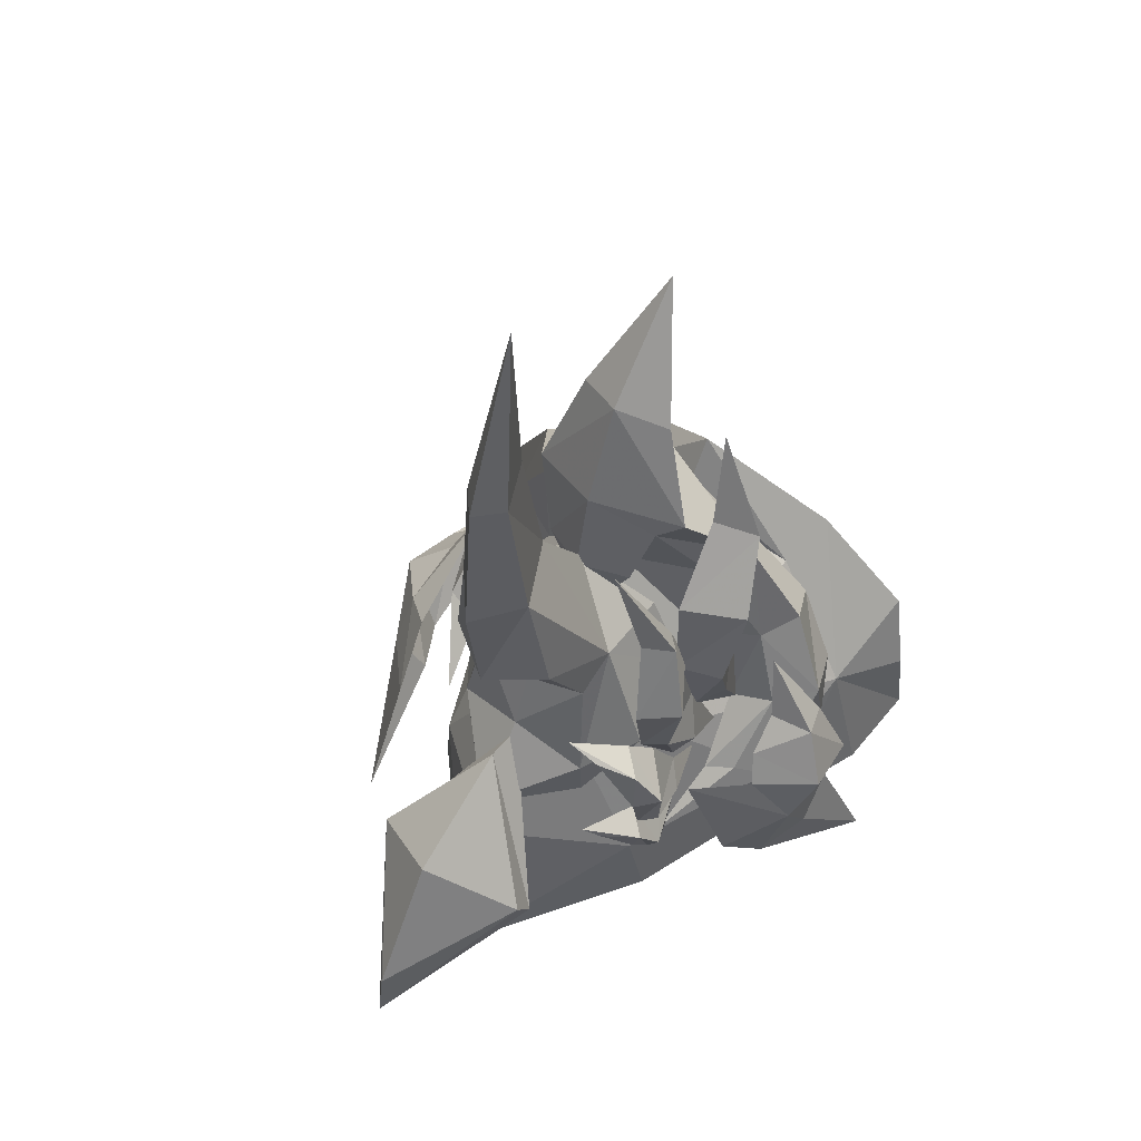
<metadata>
{"format":"obj","ext":"obj","renderer":"f3d","projection":"perspective","resolution":1024,"background":"white","views":[{"elev":46.0,"azim":127.3,"up":"+Z"}]}
</metadata>
<code>
g common_shoulder_76570
v -1.063 5.477 5.245
v -2.047 8.096 2.068
v 0.8998 7.586 0.2838
v 0.6179 4.984 4.32
v 3.495 7.357 -3.803
v 4.138 7.078 -1.821
v -1.831 8.603 -0.5293
v 8.604 4.998 -5.292
v 9.16 4.773 -2.874
v -2.982 8.211 -3.944
v -0.1417 8.064 -4.496
v 3.874 4.684 3.084
v 3.572 1.69 7.46
v 1.626 1.555 5.942
v -1.063 -2.405 5.947
v 0.6179 -2.107 4.952
v 0.8998 -5.382 1.439
v -2.047 -5.544 3.283
v 4.138 -5.254 -0.7224
v 3.495 -5.855 -2.626
v -1.831 -6.502 0.8164
v 9.16 -3.171 -2.166
v 8.604 -3.796 -4.509
v -0.1417 -6.674 -3.183
v -2.982 -6.72 -2.614
v 3.874 -2.03 3.682
v 1.042 1.796 8.514
v 1.725 1.644 6.943
v 6.517 1.722 7.82
v 12.83 0.3162 -8.097
v 7.358 4.677 1.495
v 9.737 1.416 4.385
v 12.35 0.8582 -1.878
v 7.358 -2.304 2.117
f 2 1 3
f 4 3 1
f 6 5 3
f 2 3 7
f 8 5 9
f 6 9 5
f 7 3 10
f 11 10 3
f 13 12 14
f 4 14 12
f 16 15 17
f 18 17 15
f 19 17 20
f 18 21 17
f 19 20 22
f 23 22 20
f 24 17 25
f 21 25 17
f 16 26 14
f 13 14 26
f 4 27 28
f 12 13 29
f 8 9 30
f 28 14 4
f 9 31 32
f 31 3 12
f 12 29 31
f 1 27 4
f 30 9 33
f 4 12 3
f 9 6 31
f 11 3 5
f 6 3 31
f 31 29 32
f 9 32 33
f 28 27 16
f 29 13 26
f 30 22 23
f 16 14 28
f 32 34 22
f 26 17 19
f 34 29 26
f 16 27 15
f 33 22 30
f 17 26 16
f 34 19 22
f 20 17 24
f 32 29 34
f 33 32 22
f 26 19 34
g Object11
v 3.455 8.921 -1.45
v 6.073 9.129 -0.9748
v 5.755 9.965 1.004
v 3.301 9.436 0.3353
v 6.973 8.128 0.848
v 5.691 7.966 -4.12
v 7.407 7.457 -2.6
v 4.748 9.001 -2.571
v 5.376 9.27 2.794
v 4.029 8.749 2.458
v 8.645 6.717 1.162
v 6.625 7.884 1.92
v 5.28 7.561 5.103
v 5.721 7.92 3.051
v 1.788 9.542 -5.284
f 36 35 37
f 38 37 35
f 37 39 36
f 41 40 36
f 42 36 40
f 44 43 38
f 37 38 43
f 45 41 36
f 39 37 46
f 43 44 47
f 46 43 48
f 42 35 36
f 42 40 49
f 35 42 49
f 48 43 47
f 46 37 43
f 39 45 36
g Object09
v 6.924 -6.179 -3.009
v 5.1 -7.215 -3.063
v 5.103 -8.281 -0.3036
v 7.757 -6.741 -1.184
v 4.779 -6.483 1.29
v 7.204 -6.3 0.7715
v 9.919 -4.72 -0.6782
v 2.922 -7.979 -0.389
v 2.735 -7.178 -1.887
v 8.408 -4.85 1.488
v 4.333 -5.292 3.428
v 3.5 -6.471 1.075
v -0.2456 -6.824 0.01847
v 2.142 -6.697 0.2014
v 10.98 -5.524 -5.411
f 51 50 52
f 53 52 50
f 54 52 55
f 53 55 52
f 56 55 53
f 52 57 51
f 58 51 57
f 55 59 60
f 61 52 54
f 62 58 57
f 63 57 61
f 53 64 56
f 50 64 53
f 62 57 63
f 57 52 61
f 59 55 56
f 54 55 60
g Object08
v 4.445 5.925 8.435
v 3.5 7.35 5.551
v 4.514 6.545 4.953
v 5.543 5.082 7.897
v 4.13 2.032 11.3
v 6.829 4.913 10.81
v 6.332 3.895 13.96
v 4.65 2.291 14.21
v 2.646 1.801 8.552
v 1.539 4.116 5.85
v 7.085 2.311 14.47
v 7.974 2.014 11.14
v 7.111 4.007 10.12
v 7.505 3.337 8.152
v 8.212 1.767 8.377
v 5.158 4.646 4.518
v 6.37 2.184 7.52
v 5.011 5.841 2.05
v 4.75 7.341 2.466
v 6.621 6.043 -0.08153
v 6.204 6.93 0.07254
v 4.436 -2.306 9.168
v 5.536 -1.574 8.49
v 4.503 -3.532 5.851
v 3.488 -4.216 6.581
v 6.328 0.6635 14.24
v 6.965 -0.5758 10.9
v 1.533 -0.952 6.302
v 7.502 0.1841 8.433
v 5.151 -1.717 5.085
v 6.369 1.234 7.605
v 5.001 -3.329 2.867
v 4.736 -4.756 3.544
v 6.61 -3.909 0.8049
v 6.455 -5.1 1.217
v 1.453 7.448 1.912
v 3.657 8.445 2.762
v 1.112 6.135 4.034
v 7.042 2.501 6.904
v 4.716 2.65 18.24
v 7.223 1.531 5.579
v 5.412 7.83 -0.3438
v 8.465 5.509 -1.964
v 4.543 7.303 -1.482
v 2.47 7.985 -0.001051
v 1.44 -4.928 3.014
v 1.102 -3.26 4.871
v 3.642 -5.788 4.03
v 7.04 0.8109 7.054
v 5.397 -5.735 0.8645
v 8.454 -3.72 -1.142
v 4.529 -5.392 -0.3511
v 2.455 -5.796 1.227
f 66 65 67
f 68 67 65
f 70 69 71
f 72 71 69
f 65 66 73
f 74 73 66
f 71 75 70
f 76 70 75
f 77 76 78
f 79 78 76
f 70 77 65
f 68 65 77
f 81 80 68
f 67 68 80
f 80 82 67
f 83 67 82
f 82 84 83
f 85 83 84
f 87 86 88
f 89 88 86
f 72 69 90
f 91 90 69
f 92 89 73
f 86 73 89
f 76 75 91
f 90 91 75
f 79 76 93
f 91 93 76
f 91 86 87
f 88 94 87
f 95 87 94
f 97 96 88
f 94 88 96
f 99 98 97
f 96 97 98
f 101 100 102
f 103 81 78
f 104 75 71
f 101 66 67
f 70 65 69
f 78 79 105
f 104 71 72
f 106 101 83
f 107 106 85
f 107 108 106
f 100 101 109
f 109 101 106
f 109 106 108
f 74 66 102
f 101 102 66
f 83 85 106
f 103 78 105
f 69 65 73
f 81 77 78
f 68 77 81
f 107 85 84
f 101 67 83
f 76 77 70
f 111 110 112
f 93 95 113
f 90 75 104
f 88 89 112
f 69 86 91
f 105 79 93
f 72 90 104
f 97 112 114
f 99 114 115
f 114 116 115
f 117 112 110
f 114 112 117
f 116 114 117
f 111 89 92
f 89 111 112
f 114 99 97
f 105 93 113
f 73 86 69
f 93 91 95
f 95 91 87
f 98 99 115
f 97 88 112
g Object07
v 10.23 2.02 11.18
v 8.041 1.809 8.66
v 9.052 3.707 6.19
v 12.54 3.258 11.01
v 8.882 4.907 2.569
v 7.745 4.283 1.321
v 10.14 3.429 0.2586
v 10.42 3.591 1.668
v 10.1 3.455 5.026
v 11.9 3.518 7.375
v 10.42 1.448 4.747
v 11.62 1.615 6.629
v 10.88 1.274 2.799
v 12.5 0.7457 11.07
v 9.039 -0.7458 6.601
v 8.655 -2.316 3.294
v 10.27 -1.287 2.159
v 10.15 -1.297 0.6773
v 7.743 -1.923 1.874
v 10.42 -0.3302 5.42
v 13.24 1.67 15.57
v 11.69 2.437 15.86
v 11.9 -0.1107 7.698
v 14.07 2.401 15.46
v 12.68 2.95 21.62
v 13.24 3.141 15.44
v 12.44 1.028 -0.09576
v 6.384 3.543 6.188
v 5.866 4.434 3.377
v 13.93 1.976 10.68
v 12.98 1.654 7.069
v 5.865 -1.707 3.924
v 6.384 -0.3338 6.533
f 119 118 120
f 121 120 118
f 123 122 124
f 125 124 122
f 126 125 120
f 122 120 125
f 126 127 128
f 129 128 127
f 128 130 126
f 125 126 130
f 131 118 132
f 119 132 118
f 134 133 135
f 136 135 133
f 133 134 132
f 137 132 134
f 131 138 118
f 139 118 138
f 129 140 128
f 137 128 140
f 134 130 137
f 128 137 130
f 142 141 143
f 142 143 139
f 144 124 125
f 145 120 146
f 146 120 122
f 146 122 123
f 119 120 145
f 147 121 141
f 143 141 121
f 121 118 143
f 139 143 118
f 121 147 148
f 129 127 148
f 144 125 130
f 132 137 140
f 138 141 142
f 139 138 142
f 134 135 144
f 149 132 150
f 133 132 149
f 136 133 149
f 150 132 119
f 147 141 131
f 138 131 141
f 131 148 147
f 148 140 129
f 130 134 144
f 127 121 148
f 140 148 131
f 127 126 120
f 140 131 132
f 127 120 121
g Object10
v 12.02 1.22 2.195
v 10.79 1.243 2.348
v 13.24 3.619 -3.022
v 13.95 3.677 -2.255
v 17.61 0.4551 -6.618
v 17.52 0.5893 -4.982
v 13.96 -1.981 -1.748
v 13.25 -2.039 -2.516
v 15.54 0.9841 -0.5245
f 152 151 153
f 154 153 151
f 153 154 155
f 156 155 154
f 157 151 158
f 152 158 151
f 156 157 155
f 158 155 157
f 154 159 156
f 159 154 151
f 156 159 157
f 151 157 159
g Object12
v 8.346 7.571 6.963
v 7.96 8.085 9.662
v 5.631 6.336 8.608
v 5.815 6.251 6.13
v 8.811 6.152 6.971
v 8.92 6.201 9.71
v 6.736 7.547 11.95
v 6.553 6.004 15.04
v 5.769 6.334 10.7
v 7.3 6.209 12.21
v 6.921 6.852 4.698
v 7.681 6.174 4.247
v 5.049 6.089 2.173
f 161 160 162
f 163 162 160
f 160 161 164
f 165 164 161
f 167 166 168
f 169 165 166
f 161 168 166
f 170 163 160
f 171 160 164
f 172 170 171
f 172 163 170
f 167 169 166
f 166 165 161
f 171 170 160
f 161 162 168
g Object13
v 8.438 6.212 7.129
v 7.899 6.191 5.039
v 10.22 6.901 5.08
v 10.65 7.659 7.37
v 10.59 6.127 4.898
v 11.44 6.5 7.158
v 9.135 6.113 8.814
v 10.28 7.087 9.604
v 11 5.289 12.21
v 10.81 6.169 9.647
v 8.408 6.718 3.581
v 8.906 6.223 2.968
v 6.176 5.982 2.011
f 174 173 175
f 176 175 173
f 178 177 176
f 175 176 177
f 180 179 181
f 178 180 182
f 179 180 176
f 174 175 183
f 175 177 184
f 183 184 185
f 174 183 185
f 182 180 181
f 178 176 180
f 183 175 184
f 173 179 176
g Object14
v 10.29 6.387 4.635
v 9.254 6.478 3.225
v 11.22 7.312 2.728
v 11.47 7.585 4.004
v 11.37 6.603 2.169
v 12.02 6.895 3.752
v 11.33 6.166 5.561
v 11.97 6.931 5.1
v 12.76 4.919 6.178
v 12.54 5.864 5.563
v 9.67 6.956 2.384
v 9.76 6.599 1.912
v 7.733 6.21 2.242
f 187 186 188
f 189 188 186
f 191 190 189
f 188 189 190
f 193 192 194
f 191 193 195
f 192 193 189
f 187 188 196
f 188 190 197
f 196 197 198
f 187 196 198
f 195 193 194
f 191 189 193
f 196 188 197
f 186 192 189
g Object15
v 11.26 6.361 2.676
v 9.995 6.465 1.928
v 10.9 7.155 1.019
v 11.81 7.061 2.098
v 10.88 6.712 0.5113
v 11.77 6.733 1.438
v 13.11 5.733 2.829
v 12.73 6.131 2.424
v 8.425 6.221 1.681
v 9.75 6.612 0.5361
f 200 199 201
f 202 201 199
f 204 203 202
f 201 202 203
f 202 199 205
f 204 202 206
f 200 201 207
f 201 203 208
f 201 208 207
f 206 202 205
g Object02
v 6.291 0.02151 3.588
v 6.314 0.02385 3.622
v 6.302 0.0221 3.633
v 6.284 0.0198 3.592
v 6.384 0.04538 3.671
v 6.431 0.06027 3.681
v 6.421 0.05859 3.716
v 6.373 0.04278 3.698
v 6.346 0.02937 3.652
v 6.333 0.03024 3.671
v 6.473 0.08054 3.683
v 6.463 0.08014 3.727
v 6.308 0.01593 3.593
v 6.343 0.02063 3.623
v 6.335 0.0206 3.635
v 6.303 0.01628 3.6
v 6.381 0.02956 3.64
v 6.414 0.04181 3.645
v 6.413 0.04153 3.668
v 6.376 0.03031 3.657
v 6.444 0.05217 3.668
v 6.444 0.05329 3.644
v 6.511 0.08932 3.673
v 6.33 0.01435 3.602
v 6.36 0.01859 3.614
v 6.357 0.01863 3.622
v 6.328 0.01353 3.606
v 6.396 0.0297 3.633
v 6.387 0.02669 3.621
v 6.415 0.03779 3.615
v 6.442 0.05017 3.628
v 6.39 0.02632 3.605
v 6.384 0.02529 3.61
v 6.291 0.02151 3.588
v 6.283 0.02457 3.592
v 6.301 0.02999 3.633
v 6.314 0.02385 3.622
v 6.383 0.0525 3.671
v 6.372 0.05297 3.697
v 6.42 0.07228 3.716
v 6.429 0.06522 3.681
v 6.331 0.03968 3.671
v 6.345 0.03299 3.652
v 6.462 0.09552 3.727
v 6.473 0.08054 3.683
v 6.308 0.01593 3.593
v 6.303 0.02216 3.599
v 6.334 0.02767 3.635
v 6.342 0.02409 3.622
v 6.38 0.03522 3.64
v 6.375 0.0383 3.657
v 6.411 0.05008 3.667
v 6.413 0.04525 3.645
v 6.442 0.0612 3.668
v 6.511 0.08932 3.673
v 6.444 0.05329 3.644
v 6.33 0.01435 3.602
v 6.327 0.01902 3.606
v 6.356 0.02584 3.622
v 6.359 0.02222 3.614
v 6.395 0.03588 3.633
v 6.442 0.05017 3.628
v 6.415 0.03779 3.615
v 6.387 0.02669 3.621
v 6.333 0.03024 3.671
v 6.373 0.04278 3.698
v 6.372 0.05297 3.697
v 6.331 0.03968 3.671
v 6.421 0.05859 3.716
v 6.463 0.08014 3.727
v 6.462 0.09552 3.727
v 6.42 0.07228 3.716
v 6.431 0.06027 3.681
v 6.384 0.04538 3.671
v 6.346 0.02937 3.652
v 6.284 0.0198 3.592
v 6.302 0.0221 3.633
v 6.301 0.02999 3.633
v 6.283 0.02457 3.592
v 6.504 0.105 3.751
v 6.5 0.1185 3.751
v 6.343 0.02063 3.623
v 6.303 0.01628 3.6
v 6.335 0.0206 3.635
v 6.414 0.04181 3.645
v 6.381 0.02956 3.64
v 6.376 0.03031 3.657
v 6.413 0.04153 3.668
v 6.444 0.05217 3.668
v 6.36 0.01859 3.614
v 6.328 0.01353 3.606
v 6.357 0.01863 3.622
v 6.396 0.0297 3.633
v 6.275 0.02083 3.551
v 6.5 0.09691 3.705
v 6.504 0.105 3.751
v 6.527 0.115 3.741
v 6.55 0.1573 3.8
v 6.281 0.0147 3.562
v 6.301 0.0119 3.583
v 6.367 0.02191 3.598
v 6.275 0.02083 3.551
v 6.5 0.09691 3.705
v 6.55 0.1573 3.8
v 6.281 0.0147 3.562
v 6.301 0.0119 3.583
v 6.527 0.115 3.741
v 6.275 0.02083 3.551
v 6.39 0.03027 3.605
v 6.415 0.03779 3.615
v 6.39 0.02632 3.605
v 6.367 0.02191 3.598
v 6.39 0.03027 3.605
v 6.415 0.03779 3.615
f 209 210 211
f 211 212 209
f 213 214 215
f 215 216 213
f 210 217 218
f 218 211 210
f 214 219 220
f 220 215 214
f 217 213 216
f 216 218 217
f 221 222 223
f 223 224 221
f 225 226 227
f 227 228 225
f 229 230 231
f 226 230 229
f 229 227 226
f 222 225 228
f 228 223 222
f 232 233 234
f 234 235 232
f 236 237 238
f 238 239 236
f 240 238 237
f 237 241 240
f 242 243 244
f 244 245 242
f 246 247 248
f 248 249 246
f 245 244 250
f 250 251 245
f 249 248 252
f 252 253 249
f 251 250 247
f 247 246 251
f 254 255 256
f 256 257 254
f 258 259 260
f 260 261 258
f 262 263 264
f 261 260 262
f 262 264 261
f 257 256 259
f 259 258 257
f 265 266 267
f 267 268 265
f 269 270 271
f 271 272 269
f 273 274 275
f 275 276 273
f 277 278 279
f 279 280 277
f 281 282 246
f 246 249 281
f 245 251 283
f 284 285 286
f 286 287 284
f 274 277 280
f 280 275 274
f 249 253 281
f 278 288 289
f 289 279 278
f 285 273 276
f 276 286 285
f 282 283 251
f 251 246 282
f 257 290 254
f 291 292 256
f 256 255 291
f 293 294 258
f 258 261 293
f 295 296 260
f 260 259 295
f 262 297 263
f 261 264 293
f 296 297 262
f 262 260 296
f 294 290 257
f 257 258 294
f 292 295 259
f 259 256 292
f 268 298 265
f 299 300 267
f 267 266 299
f 268 272 298
f 300 301 269
f 269 267 300
f 269 301 270
f 212 302 209
f 220 303 304
f 305 306 304
f 303 220 219
f 224 307 221
f 235 308 232
f 236 234 237
f 240 241 309
f 237 234 233
f 304 303 305
f 242 310 243
f 289 311 252
f 312 289 288
f 253 252 311
f 254 313 255
f 265 314 266
f 272 267 269
f 268 267 272
f 315 311 289
f 287 316 284
f 255 313 291
f 266 314 299
f 317 241 237
f 237 318 317
f 317 309 241
f 319 320 321
f 321 322 319
f 312 315 289
g Object03
v 6.55 0.02654 3.112
v 6.56 0.03147 3.103
v 6.6 0.0432 3.137
v 6.579 0.03404 3.146
v 6.621 0.05441 3.178
v 6.59 0.04034 3.192
v 6.588 0.03869 3.174
v 6.563 0.03147 3.176
v 6.568 0.03402 3.169
v 6.505 0.01983 3.149
v 6.508 0.0209 3.14
v 6.537 0.02601 3.14
v 6.54 0.02845 3.156
v 6.495 0.01401 3.121
v 6.479 0.01364 3.1
v 6.502 0.01719 3.113
v 6.501 0.0162 3.132
v 6.477 0.01299 3.132
v 6.476 0.01354 3.123
v 6.55 0.03465 3.112
v 6.577 0.04279 3.145
v 6.6 0.0432 3.137
v 6.56 0.03147 3.103
v 6.588 0.04988 3.192
v 6.624 0.05892 3.21
v 6.621 0.05441 3.178
v 6.587 0.04602 3.173
v 6.562 0.03999 3.176
v 6.568 0.03402 3.169
v 6.503 0.02702 3.149
v 6.538 0.03562 3.156
v 6.535 0.03147 3.14
v 6.508 0.0209 3.14
v 6.494 0.02056 3.121
v 6.502 0.01719 3.113
v 6.479 0.01364 3.1
v 6.476 0.01354 3.123
v 6.475 0.0198 3.132
v 6.5 0.02301 3.132
v 6.636 0.06586 3.215
v 6.628 0.05368 3.174
v 6.638 0.05255 3.215
v 6.59 0.04034 3.192
v 6.55 0.02654 3.112
v 6.579 0.03404 3.146
v 6.563 0.03147 3.176
v 6.588 0.03869 3.174
v 6.549 0.02721 3.122
v 6.527 0.01904 3.105
v 6.525 0.0245 3.104
v 6.548 0.03266 3.121
v 6.505 0.01983 3.149
v 6.54 0.02845 3.156
v 6.564 0.04038 3.139
v 6.574 0.04266 3.166
v 6.565 0.03493 3.139
v 6.533 0.02559 3.127
v 6.537 0.02601 3.14
v 6.501 0.0162 3.132
v 6.523 0.02431 3.128
v 6.495 0.01401 3.121
v 6.477 0.01299 3.132
v 6.663 0.06606 3.206
v 6.628 0.05368 3.174
v 6.759 0.1091 3.259
v 6.507 0.01964 3.082
v 6.53 0.02319 3.161
v 6.519 0.02044 3.112
v 6.494 0.01463 3.093
v 6.527 0.01904 3.105
v 6.533 0.02559 3.127
v 6.549 0.02721 3.122
v 6.444 0.01799 3.144
v 6.565 0.03493 3.139
v 6.574 0.04266 3.166
v 6.438 0.01377 3.126
v 6.515 0.02123 3.12
v 6.523 0.02431 3.128
v 6.507 0.01964 3.082
v 6.53 0.02319 3.161
v 6.494 0.01463 3.093
v 6.519 0.02044 3.112
v 6.444 0.01799 3.144
v 6.438 0.01377 3.126
v 6.515 0.02123 3.12
v 6.624 0.05892 3.21
f 323 324 325
f 325 326 323
f 327 328 329
f 330 331 329
f 329 328 330
f 325 327 329
f 329 326 325
f 332 333 334
f 334 335 332
f 336 337 338
f 336 339 340
f 340 341 336
f 342 343 344
f 344 345 342
f 346 347 348
f 348 349 346
f 350 346 349
f 349 351 350
f 344 343 349
f 349 348 344
f 352 353 354
f 354 355 352
f 356 357 358
f 356 359 360
f 360 361 356
f 362 363 364
f 347 346 365
f 366 367 343
f 343 342 366
f 368 365 346
f 346 350 368
f 367 369 349
f 349 343 367
f 349 369 351
f 370 371 372
f 372 373 370
f 374 375 353
f 353 352 374
f 376 377 378
f 354 379 380
f 378 370 373
f 373 376 378
f 354 380 355
f 377 353 375
f 381 382 361
f 383 356 358
f 361 360 384
f 384 381 361
f 383 359 356
f 385 364 386
f 385 387 364
f 323 388 324
f 389 331 330
f 390 391 392
f 393 392 394
f 395 333 332
f 394 396 393
f 397 335 396
f 390 392 393
f 393 396 334
f 341 340 398
f 339 399 400
f 399 336 338
f 339 336 399
f 396 335 334
f 362 385 363
f 387 385 362
f 345 401 342
f 350 351 402
f 372 403 404
f 373 372 379
f 352 355 405
f 379 376 373
f 376 353 377
f 379 372 404
f 354 376 379
f 359 406 360
f 361 382 407
f 407 357 356
f 361 407 356
f 354 353 376
f 342 401 366
f 350 402 368
f 372 371 403
f 352 405 374
f 406 384 360
f 327 408 328
f 387 362 364
g Object04
v 6.571 -1.437 2.68
v 6.506 -1.455 2.698
v 6.507 -1.453 2.691
v 6.572 -1.432 2.668
v 6.702 -1.372 2.649
v 6.702 -1.377 2.661
v 6.629 -1.415 2.67
v 6.629 -1.41 2.652
v 6.647 -1.402 2.672
v 6.625 -1.415 2.684
v 6.604 -1.422 2.68
v 6.57 -1.426 2.68
v 6.572 -1.432 2.668
v 6.507 -1.453 2.691
v 6.505 -1.446 2.698
v 6.604 -1.415 2.688
v 6.624 -1.406 2.684
v 6.647 -1.402 2.672
v 6.604 -1.422 2.68
v 6.701 -1.366 2.661
v 6.627 -1.404 2.67
v 6.629 -1.415 2.67
v 6.702 -1.377 2.661
v 6.571 -1.437 2.68
v 6.506 -1.455 2.698
v 6.605 -1.423 2.688
v 6.625 -1.415 2.684
v 6.463 -1.451 2.713
v 6.653 -1.4 2.684
v 6.607 -1.417 2.701
v 6.605 -1.423 2.688
v 6.55 -1.441 2.695
v 6.705 -1.37 2.674
v 6.779 -1.334 2.658
v 6.463 -1.451 2.713
v 6.607 -1.417 2.701
v 6.652 -1.391 2.684
v 6.55 -1.441 2.695
v 6.705 -1.37 2.674
v 6.702 -1.372 2.649
v 6.779 -1.334 2.658
v 6.653 -1.4 2.684
v 6.624 -1.406 2.684
v 6.625 -1.415 2.684
v 6.607 -1.417 2.701
v 6.627 -1.404 2.67
v 6.701 -1.366 2.661
v 6.57 -1.426 2.68
f 409 410 411
f 411 412 409
f 413 414 415
f 415 416 413
f 416 415 409
f 409 412 416
f 417 418 419
f 420 421 422
f 422 423 420
f 424 425 426
f 426 427 424
f 428 429 430
f 430 431 428
f 429 420 432
f 432 430 429
f 420 423 433
f 433 432 420
f 434 435 425
f 425 424 434
f 436 411 410
f 437 438 418
f 419 439 440
f 437 417 441
f 437 418 417
f 413 442 414
f 443 423 422
f 425 444 445
f 446 424 427
f 447 426 445
f 426 425 445
f 448 428 449
f 431 449 428
f 443 433 423
f 445 450 447
f 451 452 453
f 424 446 434
f 445 444 450
f 418 439 419
f 413 416 454
f 454 455 413
f 416 412 456
f 456 454 416
g Object05
v 6.4 -1.774 2.289
v 6.402 -1.773 2.297
v 6.371 -1.781 2.308
v 6.37 -1.782 2.303
v 6.395 -1.778 2.314
v 6.389 -1.778 2.307
v 6.408 -1.771 2.302
v 6.399 -1.766 2.289
v 6.369 -1.774 2.303
v 6.369 -1.772 2.308
v 6.4 -1.764 2.296
v 6.393 -1.77 2.315
v 6.389 -1.778 2.307
v 6.362 -1.783 2.324
v 6.466 -1.739 2.241
v 6.433 -1.758 2.28
v 6.467 -1.749 2.241
v 6.363 -1.781 2.302
v 6.419 -1.767 2.275
v 6.419 -1.756 2.275
v 6.361 -1.771 2.302
v 6.399 -1.766 2.289
v 6.4 -1.774 2.289
v 6.37 -1.782 2.303
v 6.402 -1.773 2.297
v 6.411 -1.767 2.299
v 6.395 -1.778 2.314
v 6.371 -1.781 2.308
v 6.467 -1.749 2.241
v 6.461 -1.749 2.233
v 6.511 -1.726 2.208
v 6.363 -1.781 2.302
v 6.307 -1.782 2.331
v 6.361 -1.78 2.293
v 6.419 -1.767 2.275
v 6.426 -1.761 2.254
v 6.332 -1.78 2.324
v 6.431 -1.76 2.28
v 6.433 -1.758 2.28
v 6.511 -1.726 2.208
v 6.461 -1.749 2.233
v 6.361 -1.78 2.293
v 6.307 -1.782 2.331
v 6.426 -1.761 2.254
v 6.332 -1.78 2.324
v 6.431 -1.76 2.28
v 6.408 -1.771 2.302
v 6.411 -1.767 2.299
v 6.411 -1.767 2.299
v 6.362 -1.783 2.324
f 457 458 459
f 459 460 457
f 461 462 463
f 464 465 466
f 466 467 464
f 468 469 470
f 471 472 473
f 474 475 476
f 476 477 474
f 465 478 479
f 479 480 465
f 481 482 467
f 483 468 470
f 467 466 484
f 484 481 467
f 485 486 487
f 488 489 490
f 488 490 491
f 486 485 492
f 493 460 459
f 457 494 458
f 491 485 495
f 491 490 492
f 496 497 471
f 498 499 477
f 476 498 477
f 500 471 497
f 501 466 465
f 464 467 502
f 471 476 472
f 500 498 476
f 471 473 496
f 477 499 474
f 476 475 472
f 480 501 465
f 501 484 466
f 502 479 478
f 483 503 468
f 494 504 458
f 467 505 502
f 461 506 462
f 468 503 469
f 471 500 476
f 491 492 485
g Object06
v 5.791 -1.935 1.922
v 5.8 -1.93 1.882
v 5.827 -1.927 1.879
v 5.801 -1.933 1.925
v 5.827 -1.92 1.892
v 5.837 -1.919 1.898
v 5.818 -1.924 1.918
v 5.812 -1.925 1.915
v 5.826 -1.916 1.88
v 5.8 -1.93 1.882
v 5.791 -1.935 1.922
v 5.8 -1.925 1.926
v 5.827 -1.92 1.892
v 5.812 -1.925 1.915
v 5.817 -1.918 1.919
v 5.836 -1.911 1.899
v 5.801 -1.933 1.925
v 5.827 -1.927 1.879
v 5.834 -1.92 1.843
v 5.832 -1.912 1.843
v 5.837 -1.919 1.898
v 5.818 -1.924 1.918
v 5.791 -1.931 1.964
v 5.82 -1.921 1.836
v 5.834 -1.92 1.843
v 5.858 -1.903 1.784
v 5.804 -1.928 1.948
v 5.791 -1.931 1.964
v 5.82 -1.921 1.836
v 5.858 -1.903 1.784
v 5.804 -1.928 1.948
f 507 508 509
f 509 510 507
f 511 512 513
f 513 514 511
f 515 516 517
f 517 518 515
f 519 520 521
f 521 522 519
f 523 524 515
f 515 518 523
f 524 525 526
f 526 515 524
f 522 527 519
f 528 527 522
f 522 521 528
f 510 529 507
f 508 530 509
f 531 530 532
f 513 533 514
f 517 534 518
f 526 535 515
f 536 535 526
f 520 537 521
f 518 534 523
f 526 525 536
f 521 537 528
f 530 531 509
f 535 516 515
g Object01
v 5.931 0.2673 3.056
v 5.927 0.288 3.054
v 5.919 0.2832 3.036
v 5.921 0.2658 3.037
v 5.929 0.2984 3.037
v 5.949 0.2925 3.056
v 5.947 0.3019 3.039
v 5.962 0.2923 3.041
v 5.931 0.2863 3.02
v 5.934 0.2656 3.022
v 5.953 0.2909 3.023
v 5.936 0.2562 3.04
v 5.931 0.2673 3.056
v 5.954 0.2597 3.042
v 5.952 0.2718 3.058
v 5.964 0.2749 3.042
v 5.934 0.2656 3.022
v 5.956 0.2701 3.024
v 5.939 0.2802 3.063
v 5.944 0.2779 3.015
f 538 539 540
f 540 541 538
f 542 540 539
f 539 543 544
f 544 542 539
f 545 544 543
f 541 540 546
f 546 547 541
f 546 540 542
f 542 544 548
f 548 546 542
f 548 544 545
f 549 550 541
f 550 549 551
f 551 552 550
f 553 552 551
f 552 553 545
f 545 543 552
f 549 541 554
f 549 554 555
f 555 551 549
f 553 551 555
f 553 555 548
f 548 545 553
f 556 539 538
f 556 543 539
f 557 547 546
f 557 546 548
f 556 550 552
f 556 552 543
f 557 555 554
f 557 548 555

</code>
